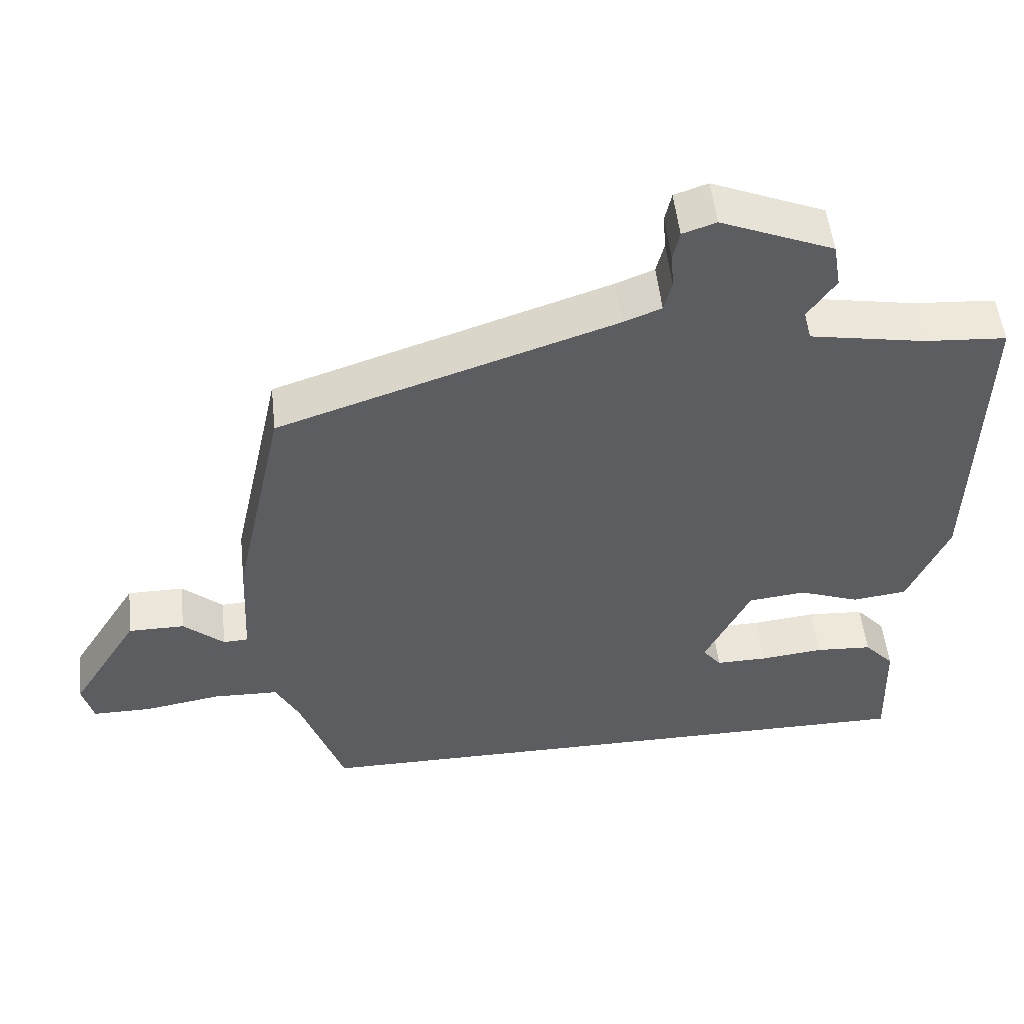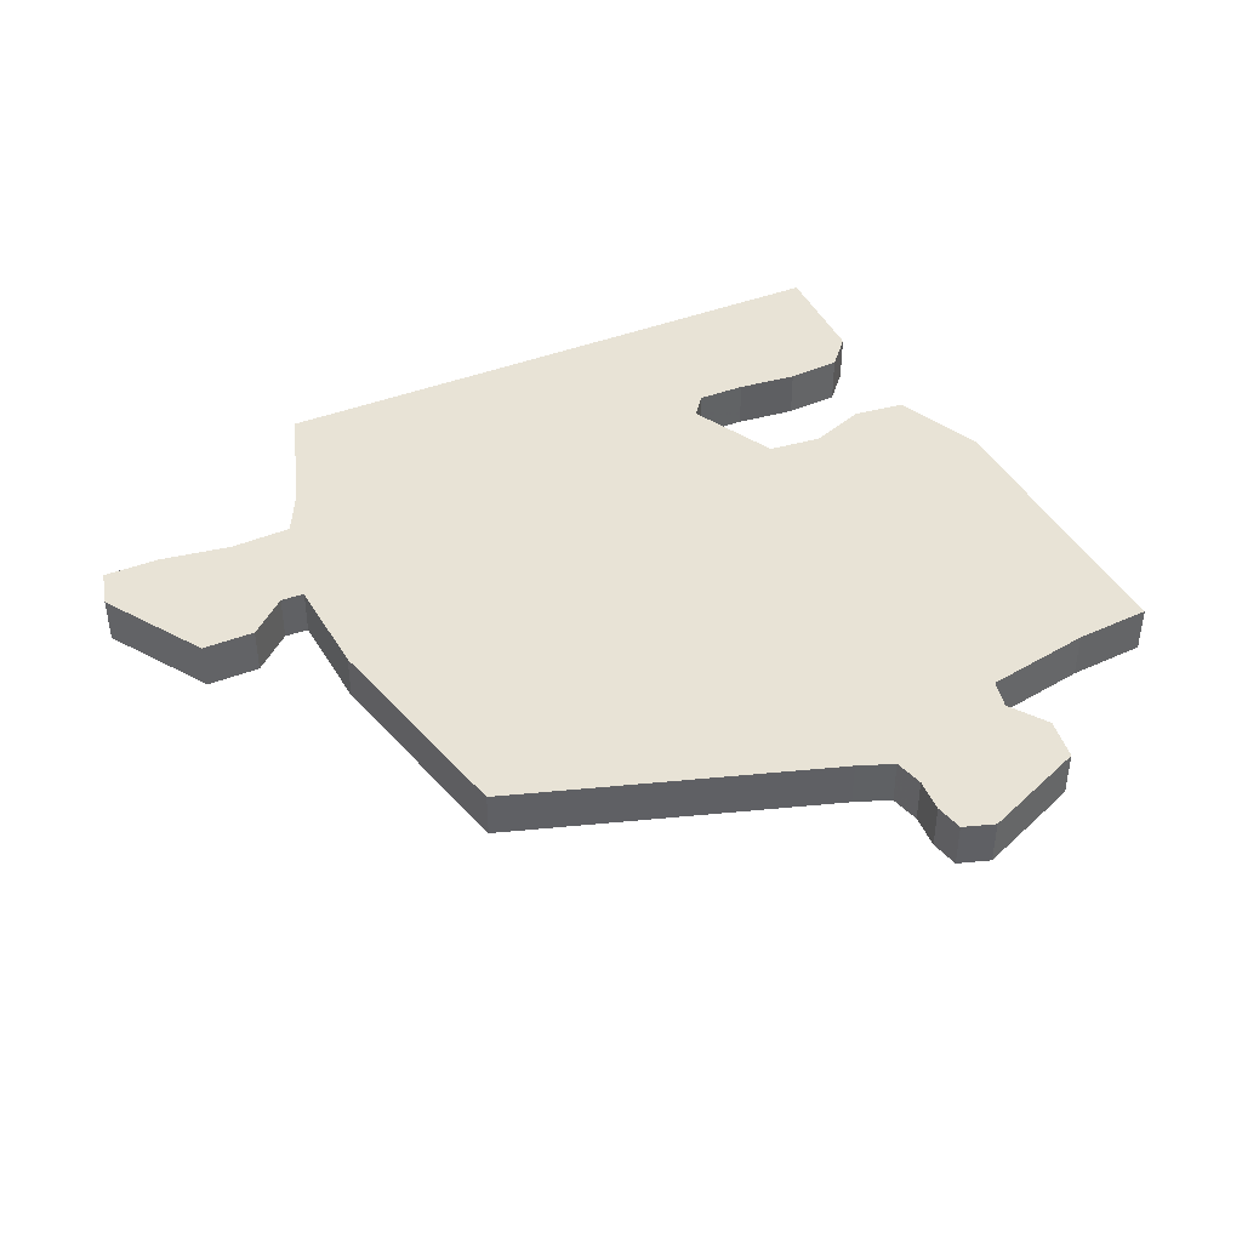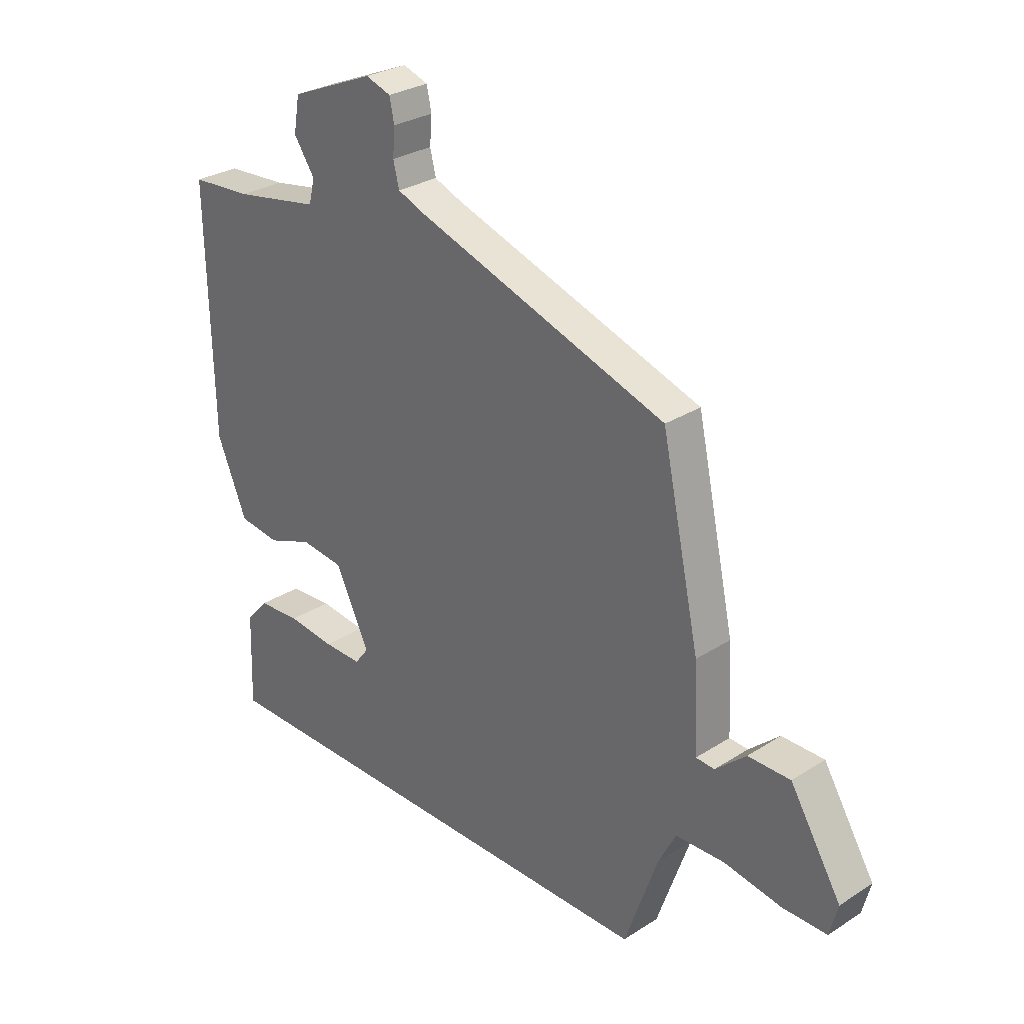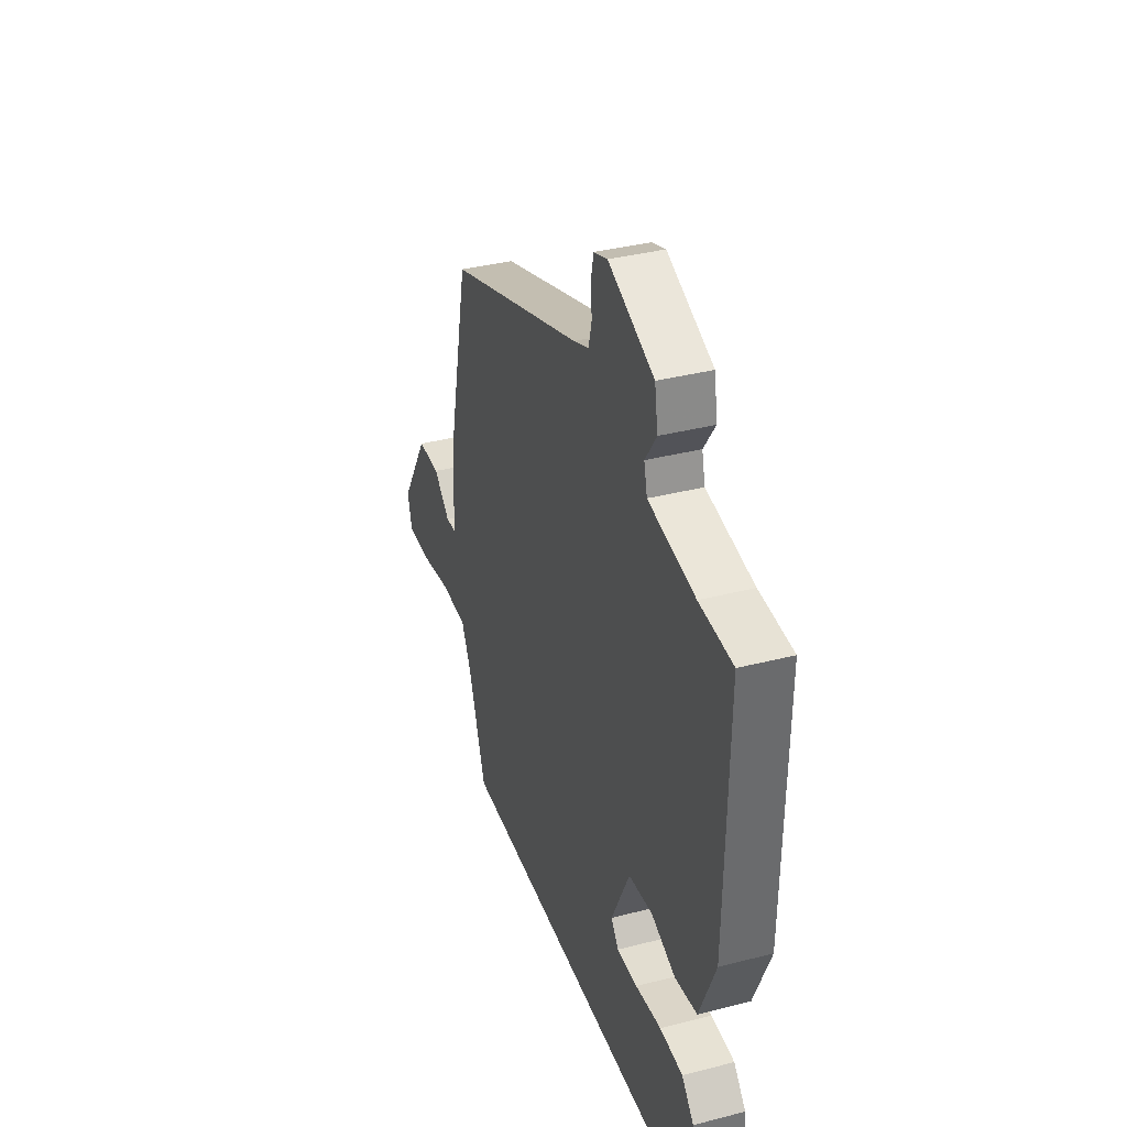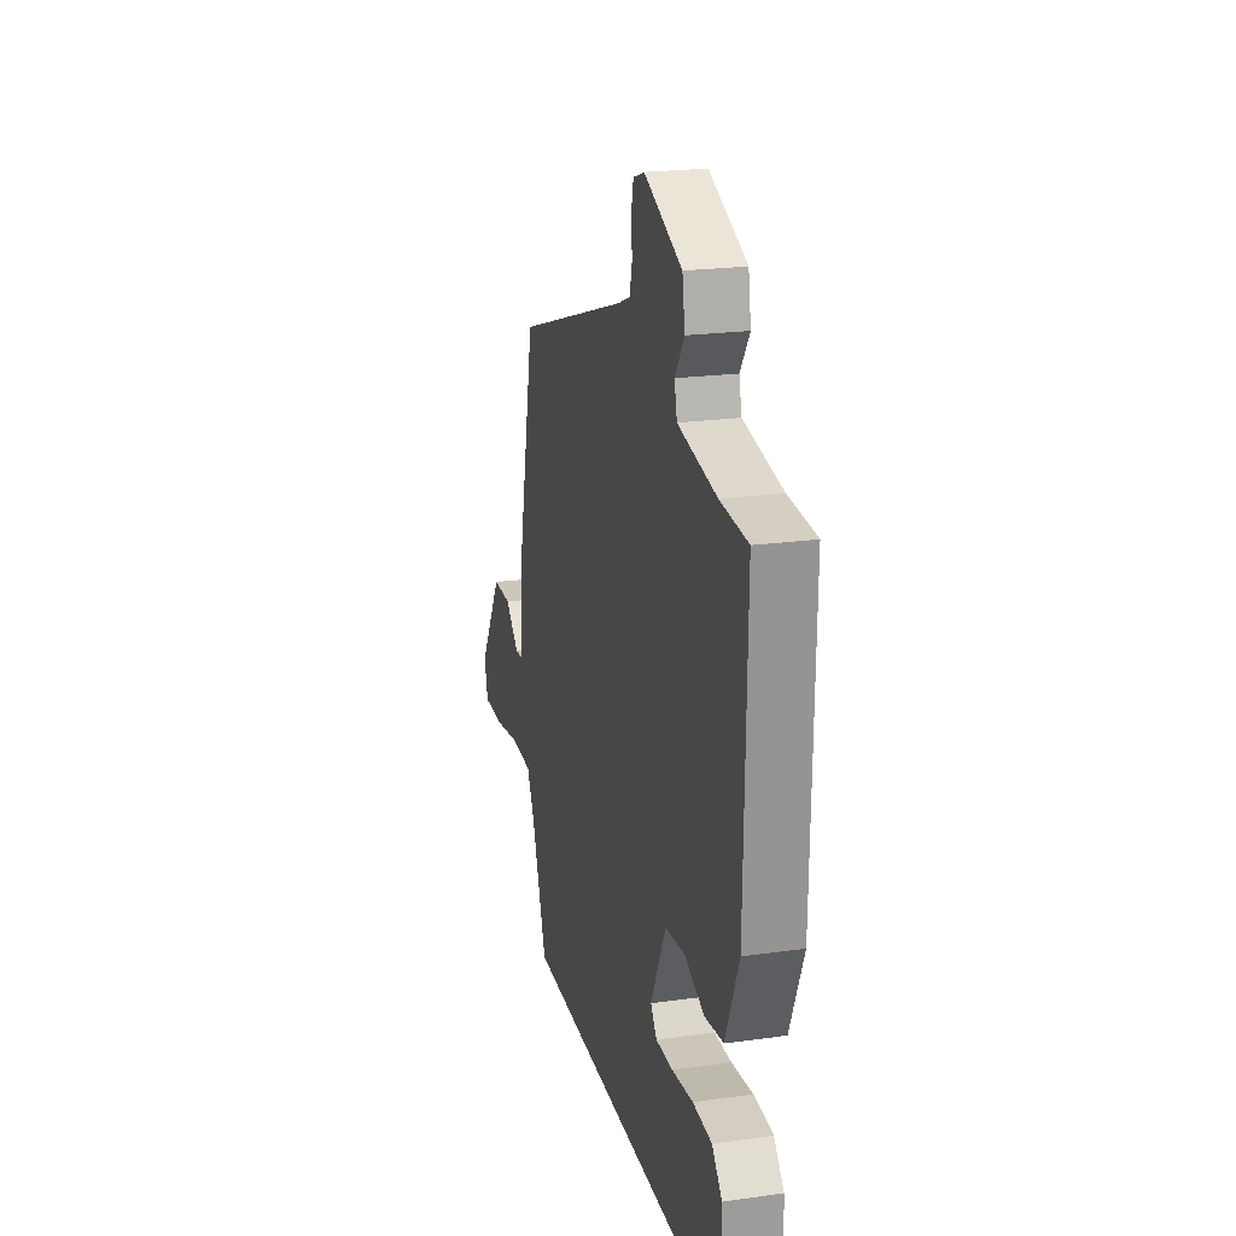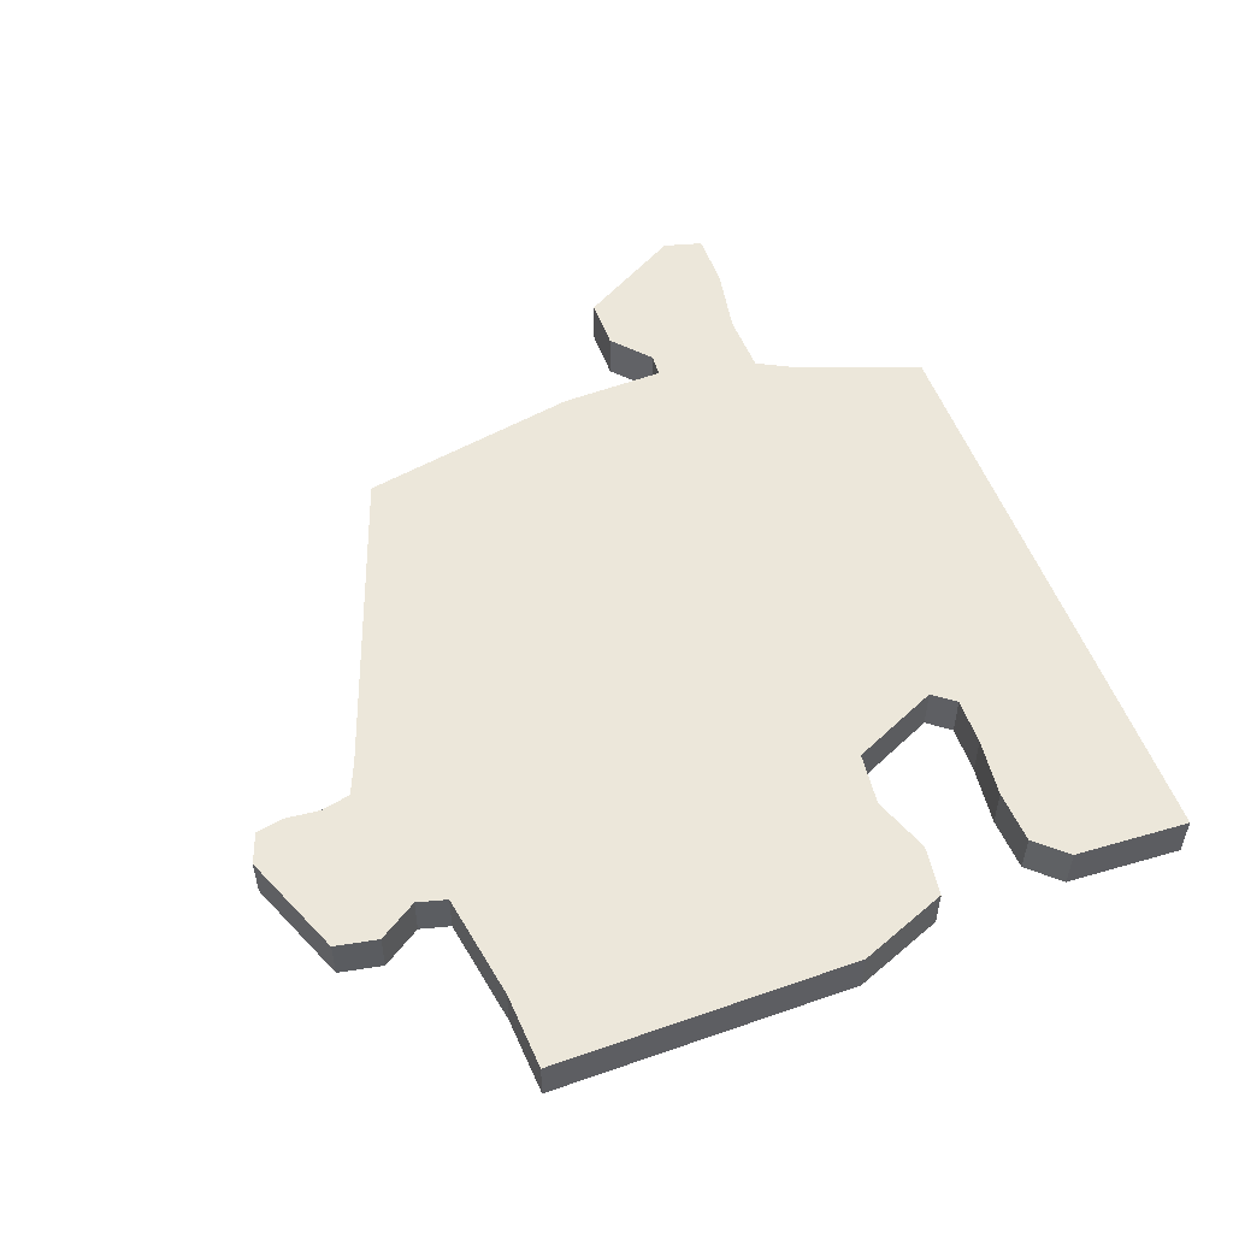
<metadata>
{"format":"obj","ext":"obj","renderer":"f3d","projection":"perspective","resolution":1024,"background":"white","views":[{"elev":52.4,"azim":-6.2,"up":"+Z"},{"elev":41.6,"azim":-25.3,"up":"+Y"},{"elev":28.9,"azim":-133.6,"up":"+Z"},{"elev":36.2,"azim":71.4,"up":"+Z"},{"elev":21.7,"azim":76.2,"up":"+Z"},{"elev":52.4,"azim":70.6,"up":"+Y"}]}
</metadata>
<code>
v 0.538 0.07 0.449
v 0.529 0.07 -0.001
v 0.473 0.07 -0.134
v 0.396 0.07 -0.144
v 0.311 0.07 -0.112
v 0.23 0.07 -0.121
v 0.166 0.07 -0.253
v 0.192 0.07 -0.287
v 0.264 0.07 -0.286
v 0.353 0.07 -0.276
v 0.433 0.07 -0.281
v 0.475 0.07 -0.328
v 0.481 0.07 -0.5
v -0.42 0.07 -0.5
v -0.482 0.07 -0.321
v -0.515 0.07 -0.256
v -0.607 0.07 -0.253
v -0.715 0.07 -0.271
v -0.798 0.07 -0.271
v -0.813 0.07 -0.212
v -0.717 0.07 -0.056
v -0.638 0.07 -0.056
v -0.581 0.07 -0.107
v -0.546 0.07 -0.105
v -0.538 0.07 0.054
v -0.466 0.07 0.387
v 0.005 0.07 0.545
v 0.058 0.07 0.566
v 0.069 0.07 0.61
v 0.065 0.07 0.661
v 0.074 0.07 0.703
v 0.121 0.07 0.719
v 0.279 0.07 0.653
v 0.29 0.07 0.588
v 0.251 0.07 0.531
v 0.262 0.07 0.486
v 0.423 0.07 0.457
v 0.538 0 0.449
v 0.529 0 -0.001
v 0.473 0 -0.134
v 0.396 0 -0.144
v 0.311 0 -0.112
v 0.23 0 -0.121
v 0.166 0 -0.253
v 0.192 0 -0.287
v 0.264 0 -0.286
v 0.353 0 -0.276
v 0.433 0 -0.281
v 0.475 0 -0.328
v 0.481 0 -0.5
v -0.42 0 -0.5
v -0.482 0 -0.321
v -0.515 0 -0.256
v -0.607 0 -0.253
v -0.715 0 -0.271
v -0.798 0 -0.271
v -0.813 0 -0.212
v -0.717 0 -0.056
v -0.638 0 -0.056
v -0.581 0 -0.107
v -0.546 0 -0.105
v -0.538 0 0.054
v -0.466 0 0.387
v 0.005 0 0.545
v 0.058 0 0.566
v 0.069 0 0.61
v 0.065 0 0.661
v 0.074 0 0.703
v 0.121 0 0.719
v 0.279 0 0.653
v 0.29 0 0.588
v 0.251 0 0.531
v 0.262 0 0.486
v 0.423 0 0.457
f 32 33 34 35
f 32 35 36
f 29 30 31 32
f 28 29 32 36
f 27 28 36
f 24 25 26 27
f 24 27 36
f 20 21 22 23
f 20 23 24
f 17 18 19 20
f 16 17 20 24
f 15 16 24 36
f 9 10 11 12
f 8 9 12 13
f 2 3 4 5
f 37 1 2 5
f 37 5 6
f 36 37 6 7
f 15 36 7
f 8 13 14 15
f 7 8 15
f 72 71 70 69
f 73 72 69
f 69 68 67 66
f 73 69 66 65
f 73 65 64
f 64 63 62 61
f 73 64 61
f 60 59 58 57
f 61 60 57
f 57 56 55 54
f 61 57 54 53
f 73 61 53 52
f 49 48 47 46
f 50 49 46 45
f 42 41 40 39
f 42 39 38 74
f 43 42 74
f 44 43 74 73
f 44 73 52
f 52 51 50 45
f 52 45 44
f 1 38 39 2
f 2 39 40 3
f 3 40 41 4
f 4 41 42 5
f 5 42 43 6
f 6 43 44 7
f 7 44 45 8
f 8 45 46 9
f 9 46 47 10
f 10 47 48 11
f 11 48 49 12
f 12 49 50 13
f 13 50 51 14
f 14 51 52 15
f 15 52 53 16
f 16 53 54 17
f 17 54 55 18
f 18 55 56 19
f 19 56 57 20
f 20 57 58 21
f 21 58 59 22
f 22 59 60 23
f 23 60 61 24
f 24 61 62 25
f 25 62 63 26
f 26 63 64 27
f 27 64 65 28
f 28 65 66 29
f 29 66 67 30
f 30 67 68 31
f 31 68 69 32
f 32 69 70 33
f 33 70 71 34
f 34 71 72 35
f 35 72 73 36
f 36 73 74 37
f 37 74 38 1

</code>
